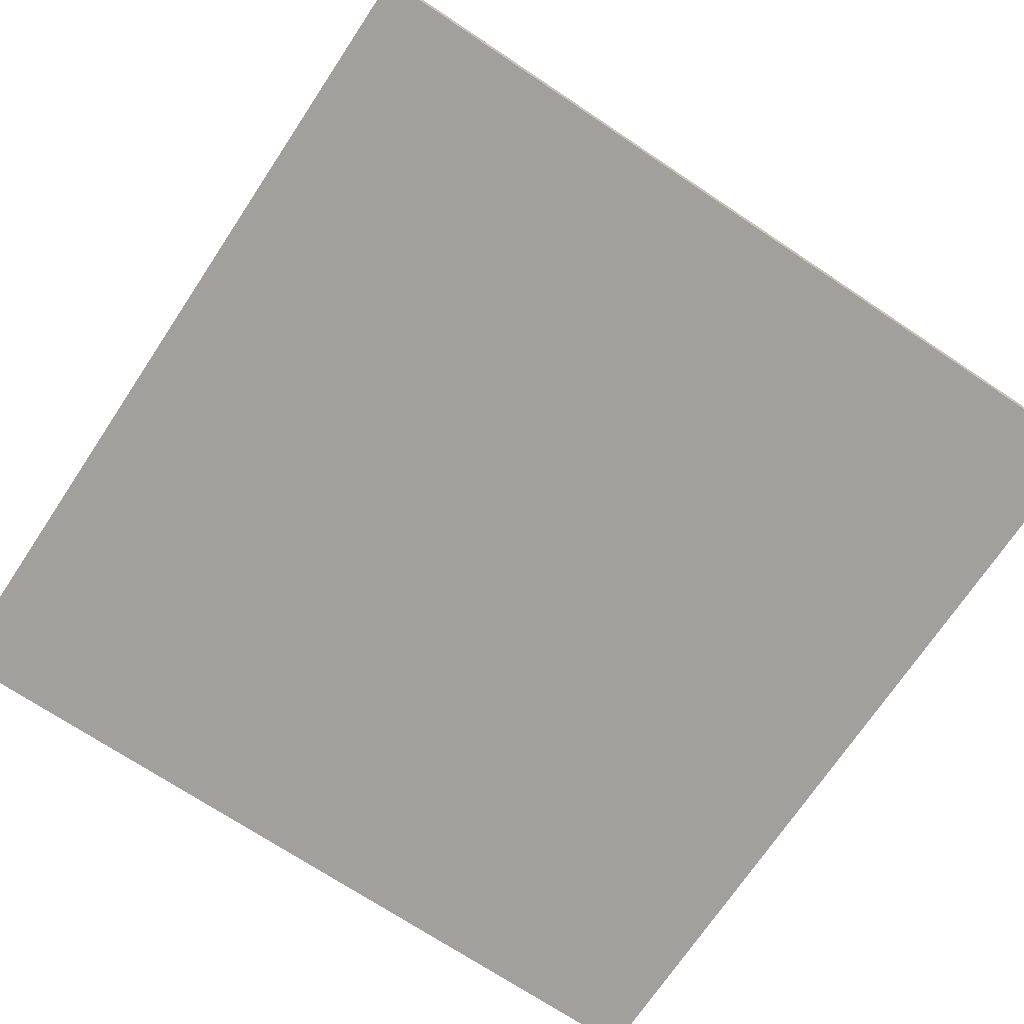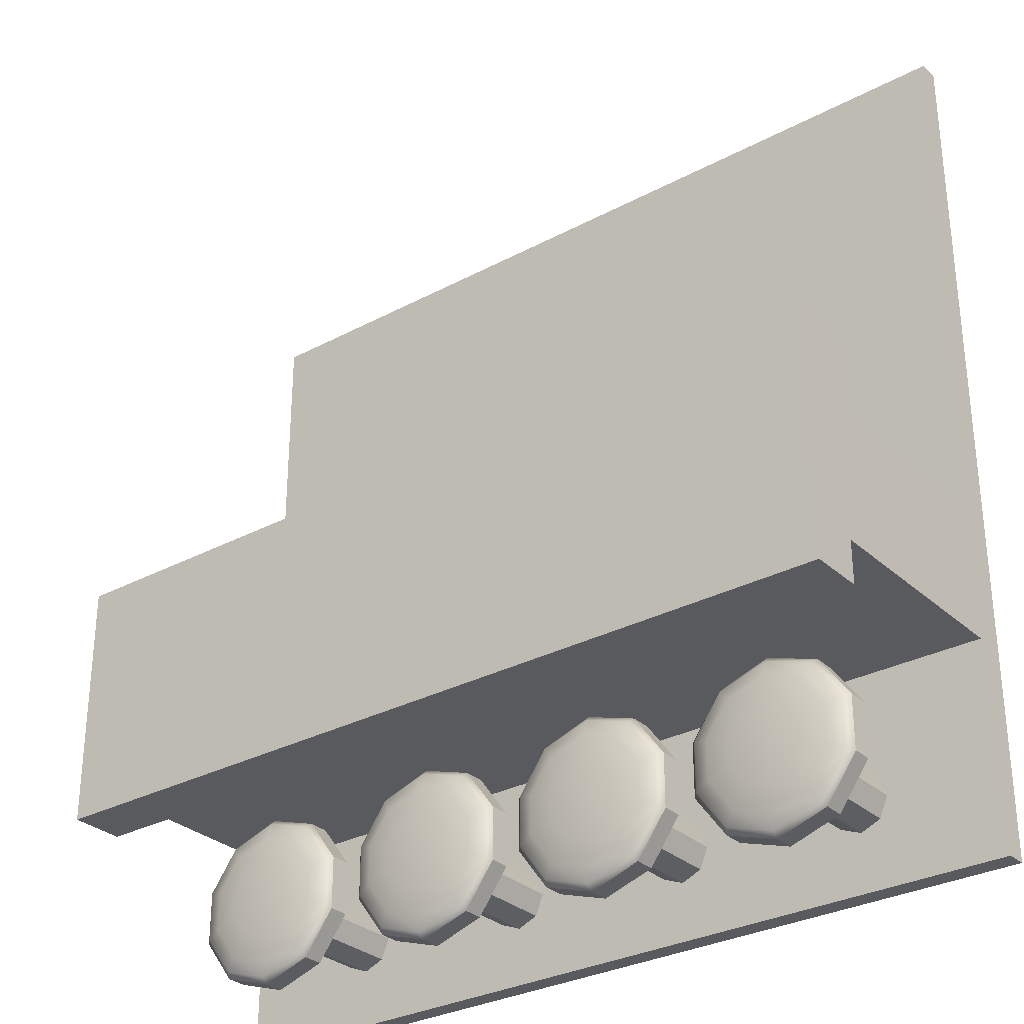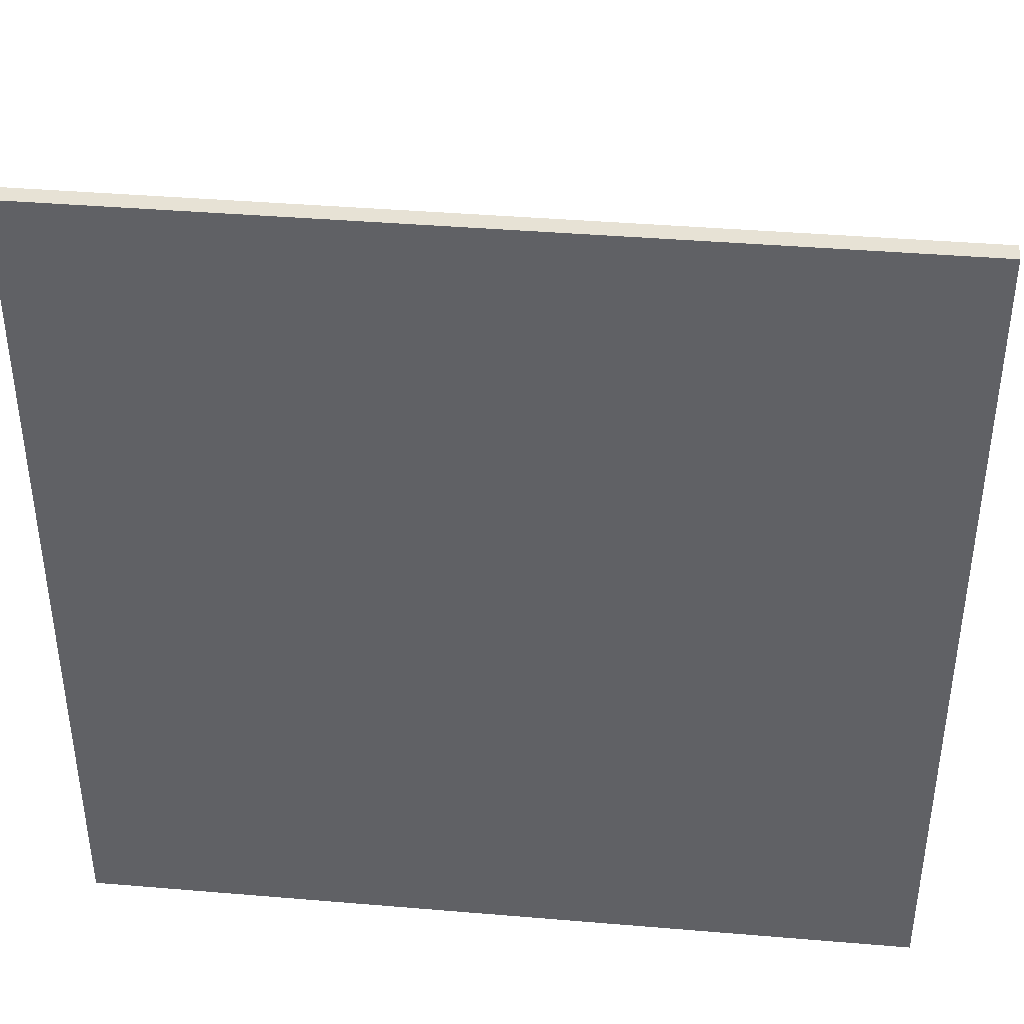
<metadata>
{"format":"obj","ext":"obj","renderer":"f3d","projection":"perspective","resolution":1024,"background":"white","views":[{"elev":-71.6,"azim":-33.7,"up":"+Y"},{"elev":-30.5,"azim":-142.2,"up":"+Z"},{"elev":40.2,"azim":5.9,"up":"+Z"}]}
</metadata>
<code>
o Base_Cube
v 1 -0.2055 1
v -1 -0.2055 -1
v -1 -0.2055 1
v 1 -0.2524 -1
v -1 -0.2524 -1
v 1 -0.2055 -1
v 1 -0.2524 1
v -1 -0.2524 1
f 1 2 3
f 2 4 5
f 6 7 4
f 8 4 7
f 3 5 8
f 1 8 7
f 1 6 2
f 2 6 4
f 6 1 7
f 8 5 4
f 3 2 5
f 1 3 8
o Seat_Cylinder.001
v 0.7702 0.133 -0.6422
v 0.6555 0.08613 -0.605
v 0.7702 0.08613 -0.6422
v 0.4698 0.133 -0.7398
v 0.4698 0.08613 -0.8605
v 0.4698 0.08613 -0.7398
v 0.4698 0.133 -0.8605
v 0.5407 0.08613 -0.9581
v 0.5407 0.133 -0.9581
v 0.6555 0.08613 -0.9954
v 0.6555 0.133 -0.9954
v 0.7702 0.08613 -0.9581
v 0.7702 0.133 -0.9581
v 0.8411 0.08613 -0.8605
v 0.8411 0.133 -0.8605
v 0.8411 0.08613 -0.7398
v 0.8411 0.133 -0.7398
v 0.6555 0.133 -0.605
v 0.5407 0.08613 -0.6422
v 0.5407 0.133 -0.6422
v 0.6604 0.1277 -0.7355
v 0.6136 -0.2214 -0.7549
v 0.6604 -0.2214 -0.7355
v 0.6136 0.1277 -0.7549
v 0.5943 -0.2214 -0.8017
v 0.5943 0.1277 -0.8017
v 0.6136 -0.2214 -0.8484
v 0.6136 0.1277 -0.8484
v 0.6604 -0.2214 -0.8678
v 0.6604 0.1277 -0.8678
v 0.7071 -0.2214 -0.8484
v 0.7071 0.1277 -0.8484
v 0.7265 -0.2214 -0.8017
v 0.7265 0.1277 -0.8017
v 0.7071 -0.2214 -0.7549
v 0.7071 0.1277 -0.7549
v 0.6555 0.1464 -0.6183
v 0.5485 0.1464 -0.653
v 0.5708 0.1577 -0.6837
v 0.6555 0.1577 -0.6562
v 0.6042 0.1652 -0.7296
v 0.6555 0.1678 -0.7798
v 0.6435 0.1678 -0.7837
v 0.4825 0.1464 -0.744
v 0.5185 0.1577 -0.7557
v 0.5725 0.1652 -0.7732
v 0.6361 0.1678 -0.7939
v 0.4825 0.1464 -0.8564
v 0.5185 0.1577 -0.8447
v 0.5725 0.1652 -0.8271
v 0.6361 0.1678 -0.8065
v 0.5485 0.1464 -0.9473
v 0.5708 0.1577 -0.9167
v 0.6042 0.1652 -0.8708
v 0.6435 0.1678 -0.8167
v 0.6555 0.1464 -0.9821
v 0.6555 0.1577 -0.9442
v 0.6555 0.1652 -0.8875
v 0.6555 0.1678 -0.8205
v 0.7624 0.1464 -0.9473
v 0.7401 0.1577 -0.9167
v 0.7068 0.1652 -0.8708
v 0.6674 0.1678 -0.8167
v 0.8285 0.1464 -0.8564
v 0.7924 0.1577 -0.8447
v 0.7385 0.1652 -0.8271
v 0.6748 0.1678 -0.8065
v 0.8285 0.1464 -0.744
v 0.7924 0.1577 -0.7557
v 0.7385 0.1652 -0.7732
v 0.6748 0.1678 -0.7939
v 0.7624 0.1464 -0.653
v 0.7401 0.1577 -0.6837
v 0.7068 0.1652 -0.7296
v 0.6674 0.1678 -0.7837
v 0.6555 0.1652 -0.7129
f 9 10 11
f 12 13 14
f 15 16 13
f 17 18 16
f 19 20 18
f 21 22 20
f 23 24 22
f 25 11 24
f 26 27 10
f 28 14 27
f 13 22 11
f 29 30 31
f 32 33 30
f 34 35 33
f 36 37 35
f 38 39 37
f 40 41 39
f 42 38 34
f 42 43 41
f 44 31 43
f 41 43 35
f 9 26 10
f 12 15 13
f 15 17 16
f 17 19 18
f 19 21 20
f 21 23 22
f 23 25 24
f 25 9 11
f 26 28 27
f 28 12 14
f 11 10 27
f 27 14 11
f 14 13 11
f 13 16 18
f 18 20 22
f 22 24 11
f 13 18 22
f 29 32 30
f 32 34 33
f 34 36 35
f 36 38 37
f 38 40 39
f 40 42 41
f 34 32 29
f 29 44 42
f 42 40 38
f 38 36 34
f 34 29 42
f 42 44 43
f 44 29 31
f 43 31 30
f 30 33 43
f 33 35 43
f 35 37 39
f 39 41 35
f 28 45 46
f 45 47 46
f 48 49 47
f 49 50 51
f 12 46 52
f 52 47 53
f 53 49 54
f 49 55 54
f 12 56 15
f 52 57 56
f 53 58 57
f 54 59 58
f 15 60 17
f 56 61 60
f 57 62 61
f 58 63 62
f 17 64 19
f 60 65 64
f 61 66 65
f 66 63 67
f 21 64 68
f 64 69 68
f 65 70 69
f 70 67 71
f 23 68 72
f 72 69 73
f 73 70 74
f 70 75 74
f 23 76 25
f 72 77 76
f 73 78 77
f 74 79 78
f 25 80 9
f 76 81 80
f 77 82 81
f 78 83 82
f 9 45 26
f 80 48 45
f 81 84 48
f 84 83 50
f 79 71 63
f 28 26 45
f 45 48 47
f 48 84 49
f 49 84 50
f 12 28 46
f 52 46 47
f 53 47 49
f 49 51 55
f 12 52 56
f 52 53 57
f 53 54 58
f 54 55 59
f 15 56 60
f 56 57 61
f 57 58 62
f 58 59 63
f 17 60 64
f 60 61 65
f 61 62 66
f 66 62 63
f 21 19 64
f 64 65 69
f 65 66 70
f 70 66 67
f 23 21 68
f 72 68 69
f 73 69 70
f 70 71 75
f 23 72 76
f 72 73 77
f 73 74 78
f 74 75 79
f 25 76 80
f 76 77 81
f 77 78 82
f 78 79 83
f 9 80 45
f 80 81 48
f 81 82 84
f 84 82 83
f 55 51 50
f 50 83 79
f 79 75 71
f 71 67 63
f 63 59 55
f 55 50 63
f 50 79 63
o Table_Cube.001
v 0.987 0.3126 -0.5192
v 0.987 -0.2214 -0.2212
v 0.987 -0.2214 -0.5192
v 0.987 0.3126 -0.2212
v -0.987 -0.2214 -0.2212
v -0.987 0.3126 -0.2212
v -0.987 -0.2214 -0.5192
v -0.987 0.3126 -0.5192
v 0.987 0.4348 -0.6168
v 0.987 0.3091 -0.03844
v 0.987 0.3091 -0.6168
v 0.987 0.4348 -0.03844
v -0.987 0.3091 -0.03844
v -0.987 0.4348 -0.03844
v -0.987 0.3091 -0.6168
v -0.987 0.4348 -0.6168
f 85 86 87
f 88 89 86
f 90 91 89
f 92 87 91
f 89 87 86
f 88 92 90
f 93 94 95
f 96 97 94
f 98 99 97
f 100 95 99
f 97 95 94
f 96 100 98
f 85 88 86
f 88 90 89
f 90 92 91
f 92 85 87
f 89 91 87
f 88 85 92
f 93 96 94
f 96 98 97
f 98 100 99
f 100 93 95
f 97 99 95
f 96 93 100
o Seat_Cylinder.002
v 0.3191 0.133 -0.6422
v 0.2044 0.08613 -0.605
v 0.3191 0.08613 -0.6422
v 0.01874 0.133 -0.7398
v 0.01874 0.08613 -0.8605
v 0.01874 0.08613 -0.7398
v 0.01874 0.133 -0.8605
v 0.08966 0.08613 -0.9581
v 0.08966 0.133 -0.9581
v 0.2044 0.08613 -0.9954
v 0.2044 0.133 -0.9954
v 0.3191 0.08613 -0.9581
v 0.3191 0.133 -0.9581
v 0.3901 0.08613 -0.8605
v 0.3901 0.133 -0.8605
v 0.3901 0.08613 -0.7398
v 0.3901 0.133 -0.7398
v 0.2044 0.133 -0.605
v 0.08966 0.08613 -0.6422
v 0.08966 0.133 -0.6422
v 0.2093 0.1277 -0.7355
v 0.1626 -0.2214 -0.7549
v 0.2093 -0.2214 -0.7355
v 0.1626 0.1277 -0.7549
v 0.1432 -0.2214 -0.8017
v 0.1432 0.1277 -0.8017
v 0.1626 -0.2214 -0.8484
v 0.1626 0.1277 -0.8484
v 0.2093 -0.2214 -0.8678
v 0.2093 0.1277 -0.8678
v 0.2561 -0.2214 -0.8484
v 0.2561 0.1277 -0.8484
v 0.2754 -0.2214 -0.8017
v 0.2754 0.1277 -0.8017
v 0.2561 -0.2214 -0.7549
v 0.2561 0.1277 -0.7549
v 0.2044 0.1464 -0.6183
v 0.09748 0.1464 -0.653
v 0.1198 0.1577 -0.6837
v 0.2044 0.1577 -0.6562
v 0.1531 0.1652 -0.7296
v 0.2044 0.1678 -0.7798
v 0.1924 0.1678 -0.7837
v 0.0314 0.1464 -0.744
v 0.06745 0.1577 -0.7557
v 0.1214 0.1652 -0.7732
v 0.185 0.1678 -0.7939
v 0.0314 0.1464 -0.8564
v 0.06745 0.1577 -0.8447
v 0.1214 0.1652 -0.8271
v 0.185 0.1678 -0.8065
v 0.09748 0.1464 -0.9473
v 0.1198 0.1577 -0.9167
v 0.1531 0.1652 -0.8708
v 0.1924 0.1678 -0.8167
v 0.2044 0.1464 -0.9821
v 0.2044 0.1577 -0.9442
v 0.2044 0.1652 -0.8875
v 0.2044 0.1678 -0.8205
v 0.3113 0.1464 -0.9473
v 0.289 0.1577 -0.9167
v 0.2557 0.1652 -0.8708
v 0.2164 0.1678 -0.8167
v 0.3774 0.1464 -0.8564
v 0.3414 0.1577 -0.8447
v 0.2874 0.1652 -0.8271
v 0.2238 0.1678 -0.8065
v 0.3774 0.1464 -0.744
v 0.3414 0.1577 -0.7557
v 0.2874 0.1652 -0.7732
v 0.2238 0.1678 -0.7939
v 0.3113 0.1464 -0.653
v 0.289 0.1577 -0.6837
v 0.2557 0.1652 -0.7296
v 0.2164 0.1678 -0.7837
v 0.2044 0.1652 -0.7129
f 101 102 103
f 104 105 106
f 107 108 105
f 109 110 108
f 111 112 110
f 113 114 112
f 115 116 114
f 117 103 116
f 118 119 102
f 120 106 119
f 105 114 103
f 121 122 123
f 124 125 122
f 126 127 125
f 128 129 127
f 130 131 129
f 132 133 131
f 134 130 126
f 134 135 133
f 136 123 135
f 133 135 127
f 101 118 102
f 104 107 105
f 107 109 108
f 109 111 110
f 111 113 112
f 113 115 114
f 115 117 116
f 117 101 103
f 118 120 119
f 120 104 106
f 103 102 119
f 119 106 103
f 106 105 103
f 105 108 110
f 110 112 114
f 114 116 103
f 105 110 114
f 121 124 122
f 124 126 125
f 126 128 127
f 128 130 129
f 130 132 131
f 132 134 133
f 126 124 121
f 121 136 134
f 134 132 130
f 130 128 126
f 126 121 134
f 134 136 135
f 136 121 123
f 135 123 122
f 122 125 135
f 125 127 135
f 127 129 131
f 131 133 127
f 120 137 138
f 137 139 138
f 140 141 139
f 141 142 143
f 104 138 144
f 144 139 145
f 145 141 146
f 141 147 146
f 104 148 107
f 144 149 148
f 145 150 149
f 146 151 150
f 107 152 109
f 148 153 152
f 149 154 153
f 150 155 154
f 109 156 111
f 152 157 156
f 153 158 157
f 158 155 159
f 113 156 160
f 156 161 160
f 157 162 161
f 162 159 163
f 115 160 164
f 164 161 165
f 165 162 166
f 162 167 166
f 115 168 117
f 164 169 168
f 165 170 169
f 166 171 170
f 117 172 101
f 168 173 172
f 169 174 173
f 170 175 174
f 101 137 118
f 172 140 137
f 173 176 140
f 176 175 142
f 171 163 155
f 120 118 137
f 137 140 139
f 140 176 141
f 141 176 142
f 104 120 138
f 144 138 139
f 145 139 141
f 141 143 147
f 104 144 148
f 144 145 149
f 145 146 150
f 146 147 151
f 107 148 152
f 148 149 153
f 149 150 154
f 150 151 155
f 109 152 156
f 152 153 157
f 153 154 158
f 158 154 155
f 113 111 156
f 156 157 161
f 157 158 162
f 162 158 159
f 115 113 160
f 164 160 161
f 165 161 162
f 162 163 167
f 115 164 168
f 164 165 169
f 165 166 170
f 166 167 171
f 117 168 172
f 168 169 173
f 169 170 174
f 170 171 175
f 101 172 137
f 172 173 140
f 173 174 176
f 176 174 175
f 147 143 142
f 142 175 171
f 171 167 163
f 163 159 155
f 155 151 147
f 147 142 155
f 142 171 155
o Seat_Cylinder.003
v -0.1224 0.133 -0.6422
v -0.2371 0.08613 -0.605
v -0.1224 0.08613 -0.6422
v -0.4228 0.133 -0.7398
v -0.4228 0.08613 -0.8605
v -0.4228 0.08613 -0.7398
v -0.4228 0.133 -0.8605
v -0.3519 0.08613 -0.9581
v -0.3519 0.133 -0.9581
v -0.2371 0.08613 -0.9954
v -0.2371 0.133 -0.9954
v -0.1224 0.08613 -0.9581
v -0.1224 0.133 -0.9581
v -0.05149 0.08613 -0.8605
v -0.05149 0.133 -0.8605
v -0.05149 0.08613 -0.7398
v -0.05149 0.133 -0.7398
v -0.2371 0.133 -0.605
v -0.3519 0.08613 -0.6422
v -0.3519 0.133 -0.6422
v -0.2322 0.1277 -0.7355
v -0.279 -0.2214 -0.7549
v -0.2322 -0.2214 -0.7355
v -0.279 0.1277 -0.7549
v -0.2984 -0.2214 -0.8017
v -0.2984 0.1277 -0.8017
v -0.279 -0.2214 -0.8484
v -0.279 0.1277 -0.8484
v -0.2322 -0.2214 -0.8678
v -0.2322 0.1277 -0.8678
v -0.1855 -0.2214 -0.8484
v -0.1855 0.1277 -0.8484
v -0.1661 -0.2214 -0.8017
v -0.1661 0.1277 -0.8017
v -0.1855 -0.2214 -0.7549
v -0.1855 0.1277 -0.7549
v -0.2371 0.1464 -0.6183
v -0.3441 0.1464 -0.653
v -0.3218 0.1577 -0.6837
v -0.2371 0.1577 -0.6562
v -0.2885 0.1652 -0.7296
v -0.2371 0.1678 -0.7798
v -0.2491 0.1678 -0.7837
v -0.4102 0.1464 -0.744
v -0.3741 0.1577 -0.7557
v -0.3202 0.1652 -0.7732
v -0.2565 0.1678 -0.7939
v -0.4102 0.1464 -0.8564
v -0.3741 0.1577 -0.8447
v -0.3202 0.1652 -0.8271
v -0.2565 0.1678 -0.8065
v -0.3441 0.1464 -0.9473
v -0.3218 0.1577 -0.9167
v -0.2885 0.1652 -0.8708
v -0.2491 0.1678 -0.8167
v -0.2371 0.1464 -0.9821
v -0.2371 0.1577 -0.9442
v -0.2371 0.1652 -0.8875
v -0.2371 0.1678 -0.8205
v -0.1302 0.1464 -0.9473
v -0.1525 0.1577 -0.9167
v -0.1858 0.1652 -0.8708
v -0.2252 0.1678 -0.8167
v -0.06415 0.1464 -0.8564
v -0.1002 0.1577 -0.8447
v -0.1541 0.1652 -0.8271
v -0.2178 0.1678 -0.8065
v -0.06415 0.1464 -0.744
v -0.1002 0.1577 -0.7557
v -0.1541 0.1652 -0.7732
v -0.2178 0.1678 -0.7939
v -0.1302 0.1464 -0.653
v -0.1525 0.1577 -0.6837
v -0.1858 0.1652 -0.7296
v -0.2252 0.1678 -0.7837
v -0.2371 0.1652 -0.7129
f 177 178 179
f 180 181 182
f 183 184 181
f 185 186 184
f 187 188 186
f 189 190 188
f 191 192 190
f 193 179 192
f 194 195 178
f 196 182 195
f 181 190 179
f 197 198 199
f 200 201 198
f 202 203 201
f 204 205 203
f 206 207 205
f 208 209 207
f 210 206 202
f 210 211 209
f 212 199 211
f 209 211 203
f 177 194 178
f 180 183 181
f 183 185 184
f 185 187 186
f 187 189 188
f 189 191 190
f 191 193 192
f 193 177 179
f 194 196 195
f 196 180 182
f 179 178 195
f 195 182 179
f 182 181 179
f 181 184 186
f 186 188 190
f 190 192 179
f 181 186 190
f 197 200 198
f 200 202 201
f 202 204 203
f 204 206 205
f 206 208 207
f 208 210 209
f 202 200 197
f 197 212 210
f 210 208 206
f 206 204 202
f 202 197 210
f 210 212 211
f 212 197 199
f 211 199 198
f 198 201 211
f 201 203 211
f 203 205 207
f 207 209 203
f 196 213 214
f 213 215 214
f 216 217 215
f 217 218 219
f 180 214 220
f 220 215 221
f 221 217 222
f 217 223 222
f 180 224 183
f 220 225 224
f 221 226 225
f 222 227 226
f 183 228 185
f 224 229 228
f 225 230 229
f 226 231 230
f 185 232 187
f 228 233 232
f 229 234 233
f 234 231 235
f 189 232 236
f 232 237 236
f 233 238 237
f 238 235 239
f 191 236 240
f 240 237 241
f 241 238 242
f 238 243 242
f 191 244 193
f 240 245 244
f 241 246 245
f 242 247 246
f 193 248 177
f 244 249 248
f 245 250 249
f 246 251 250
f 177 213 194
f 248 216 213
f 249 252 216
f 252 251 218
f 247 239 231
f 196 194 213
f 213 216 215
f 216 252 217
f 217 252 218
f 180 196 214
f 220 214 215
f 221 215 217
f 217 219 223
f 180 220 224
f 220 221 225
f 221 222 226
f 222 223 227
f 183 224 228
f 224 225 229
f 225 226 230
f 226 227 231
f 185 228 232
f 228 229 233
f 229 230 234
f 234 230 231
f 189 187 232
f 232 233 237
f 233 234 238
f 238 234 235
f 191 189 236
f 240 236 237
f 241 237 238
f 238 239 243
f 191 240 244
f 240 241 245
f 241 242 246
f 242 243 247
f 193 244 248
f 244 245 249
f 245 246 250
f 246 247 251
f 177 248 213
f 248 249 216
f 249 250 252
f 252 250 251
f 223 219 218
f 218 251 247
f 247 243 239
f 239 235 231
f 231 227 223
f 223 218 231
f 218 247 231
o Seat_Cylinder.004
v -0.5646 0.133 -0.6422
v -0.6794 0.08613 -0.605
v -0.5646 0.08613 -0.6422
v -0.865 0.133 -0.7398
v -0.865 0.08613 -0.8605
v -0.865 0.08613 -0.7398
v -0.865 0.133 -0.8605
v -0.7941 0.08613 -0.9581
v -0.7941 0.133 -0.9581
v -0.6794 0.08613 -0.9954
v -0.6794 0.133 -0.9954
v -0.5646 0.08613 -0.9581
v -0.5646 0.133 -0.9581
v -0.4937 0.08613 -0.8605
v -0.4937 0.133 -0.8605
v -0.4937 0.08613 -0.7398
v -0.4937 0.133 -0.7398
v -0.6794 0.133 -0.605
v -0.7941 0.08613 -0.6422
v -0.7941 0.133 -0.6422
v -0.6745 0.1277 -0.7355
v -0.7212 -0.2214 -0.7549
v -0.6745 -0.2214 -0.7355
v -0.7212 0.1277 -0.7549
v -0.7406 -0.2214 -0.8017
v -0.7406 0.1277 -0.8017
v -0.7212 -0.2214 -0.8484
v -0.7212 0.1277 -0.8484
v -0.6745 -0.2214 -0.8678
v -0.6745 0.1277 -0.8678
v -0.6277 -0.2214 -0.8484
v -0.6277 0.1277 -0.8484
v -0.6083 -0.2214 -0.8017
v -0.6083 0.1277 -0.8017
v -0.6277 -0.2214 -0.7549
v -0.6277 0.1277 -0.7549
v -0.6794 0.1464 -0.6183
v -0.7863 0.1464 -0.653
v -0.764 0.1577 -0.6837
v -0.6794 0.1577 -0.6562
v -0.7307 0.1652 -0.7296
v -0.6794 0.1678 -0.7798
v -0.6913 0.1678 -0.7837
v -0.8524 0.1464 -0.744
v -0.8163 0.1577 -0.7557
v -0.7624 0.1652 -0.7732
v -0.6987 0.1678 -0.7939
v -0.8524 0.1464 -0.8564
v -0.8163 0.1577 -0.8447
v -0.7624 0.1652 -0.8271
v -0.6987 0.1678 -0.8065
v -0.7863 0.1464 -0.9473
v -0.764 0.1577 -0.9167
v -0.7307 0.1652 -0.8708
v -0.6913 0.1678 -0.8167
v -0.6794 0.1464 -0.9821
v -0.6794 0.1577 -0.9442
v -0.6794 0.1652 -0.8875
v -0.6794 0.1678 -0.8205
v -0.5724 0.1464 -0.9473
v -0.5947 0.1577 -0.9167
v -0.6281 0.1652 -0.8708
v -0.6674 0.1678 -0.8167
v -0.5064 0.1464 -0.8564
v -0.5424 0.1577 -0.8447
v -0.5964 0.1652 -0.8271
v -0.66 0.1678 -0.8065
v -0.5064 0.1464 -0.744
v -0.5424 0.1577 -0.7557
v -0.5964 0.1652 -0.7732
v -0.66 0.1678 -0.7939
v -0.5724 0.1464 -0.653
v -0.5947 0.1577 -0.6837
v -0.6281 0.1652 -0.7296
v -0.6674 0.1678 -0.7837
v -0.6794 0.1652 -0.7129
f 253 254 255
f 256 257 258
f 259 260 257
f 261 262 260
f 263 264 262
f 265 266 264
f 267 268 266
f 269 255 268
f 270 271 254
f 272 258 271
f 257 266 255
f 273 274 275
f 276 277 274
f 278 279 277
f 280 281 279
f 282 283 281
f 284 285 283
f 286 282 278
f 286 287 285
f 288 275 287
f 285 287 279
f 253 270 254
f 256 259 257
f 259 261 260
f 261 263 262
f 263 265 264
f 265 267 266
f 267 269 268
f 269 253 255
f 270 272 271
f 272 256 258
f 255 254 271
f 271 258 255
f 258 257 255
f 257 260 262
f 262 264 266
f 266 268 255
f 257 262 266
f 273 276 274
f 276 278 277
f 278 280 279
f 280 282 281
f 282 284 283
f 284 286 285
f 278 276 273
f 273 288 286
f 286 284 282
f 282 280 278
f 278 273 286
f 286 288 287
f 288 273 275
f 287 275 274
f 274 277 287
f 277 279 287
f 279 281 283
f 283 285 279
f 272 289 290
f 289 291 290
f 292 293 291
f 293 294 295
f 256 290 296
f 296 291 297
f 297 293 298
f 293 299 298
f 256 300 259
f 296 301 300
f 297 302 301
f 298 303 302
f 259 304 261
f 300 305 304
f 301 306 305
f 302 307 306
f 261 308 263
f 304 309 308
f 305 310 309
f 310 307 311
f 265 308 312
f 308 313 312
f 309 314 313
f 314 311 315
f 267 312 316
f 316 313 317
f 317 314 318
f 314 319 318
f 267 320 269
f 316 321 320
f 317 322 321
f 318 323 322
f 269 324 253
f 320 325 324
f 321 326 325
f 322 327 326
f 253 289 270
f 324 292 289
f 325 328 292
f 328 327 294
f 323 315 307
f 272 270 289
f 289 292 291
f 292 328 293
f 293 328 294
f 256 272 290
f 296 290 291
f 297 291 293
f 293 295 299
f 256 296 300
f 296 297 301
f 297 298 302
f 298 299 303
f 259 300 304
f 300 301 305
f 301 302 306
f 302 303 307
f 261 304 308
f 304 305 309
f 305 306 310
f 310 306 307
f 265 263 308
f 308 309 313
f 309 310 314
f 314 310 311
f 267 265 312
f 316 312 313
f 317 313 314
f 314 315 319
f 267 316 320
f 316 317 321
f 317 318 322
f 318 319 323
f 269 320 324
f 320 321 325
f 321 322 326
f 322 323 327
f 253 324 289
f 324 325 292
f 325 326 328
f 328 326 327
f 299 295 294
f 294 327 323
f 323 319 315
f 315 311 307
f 307 303 299
f 299 294 307
f 294 323 307

</code>
